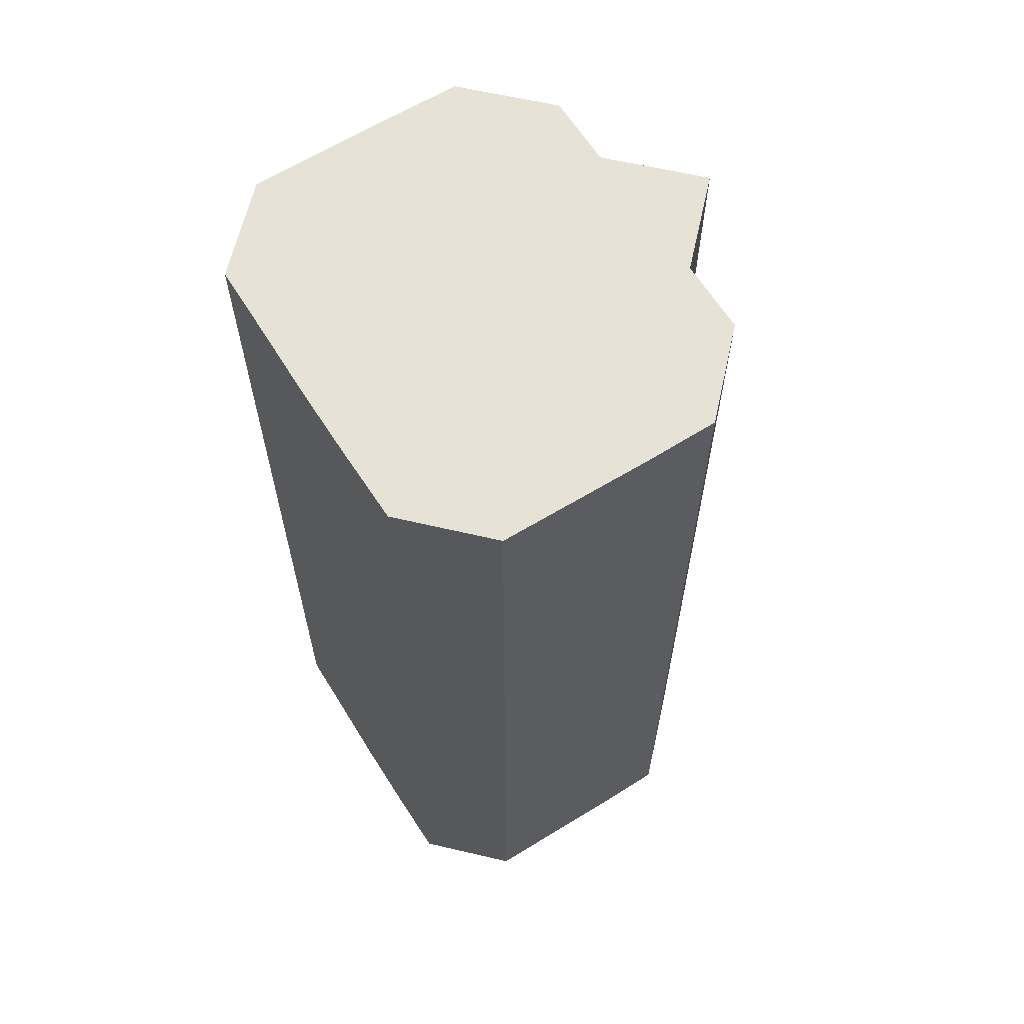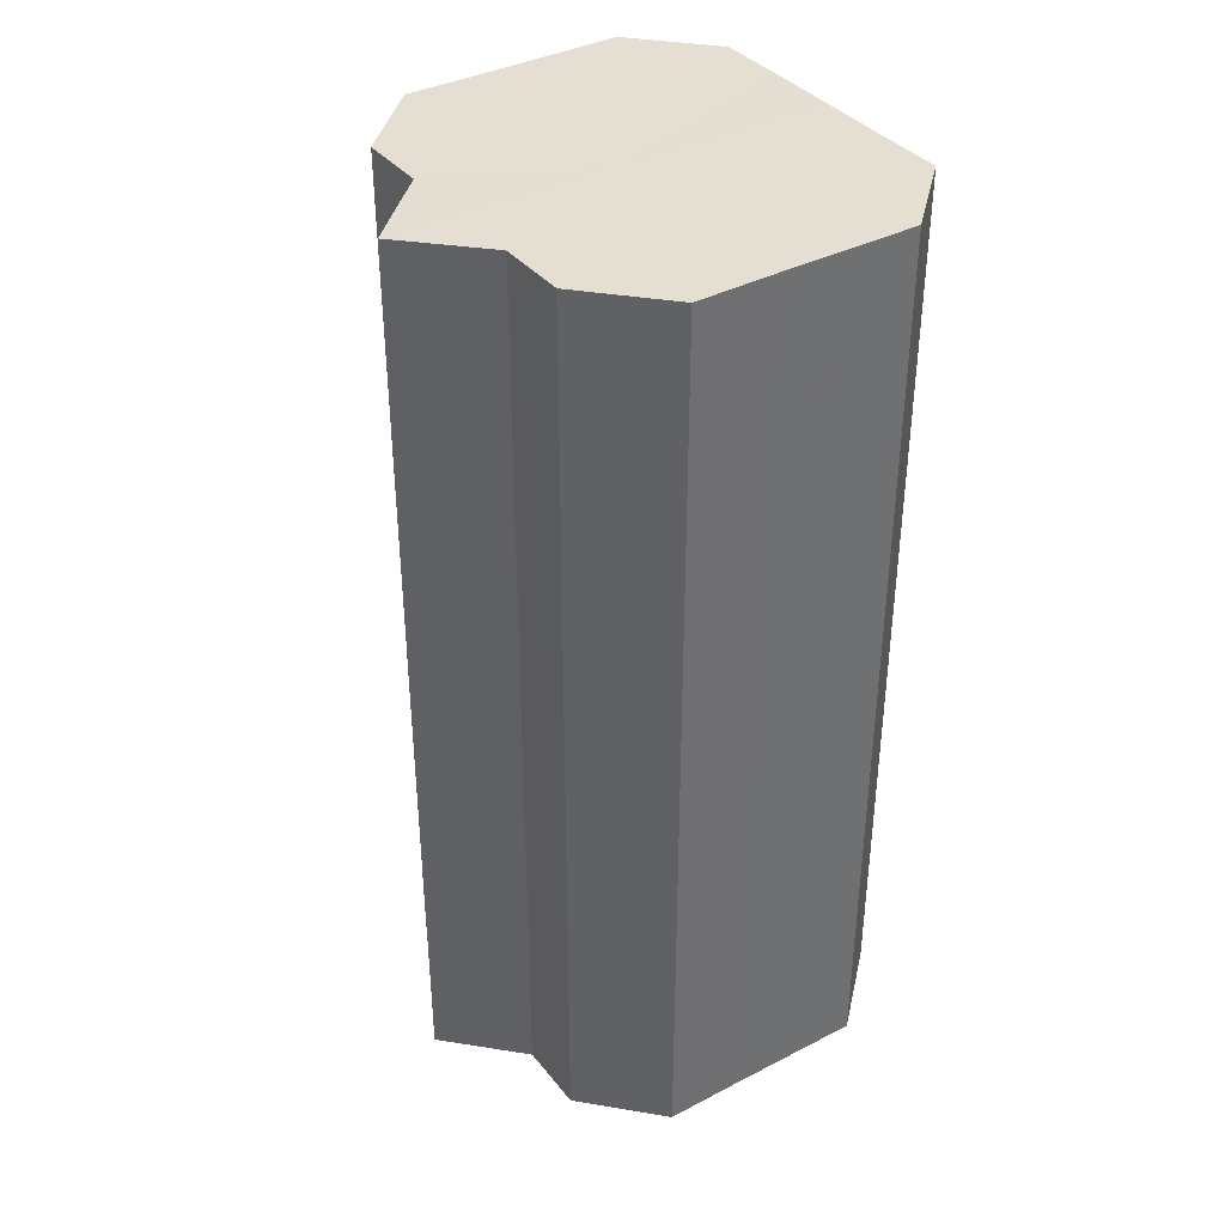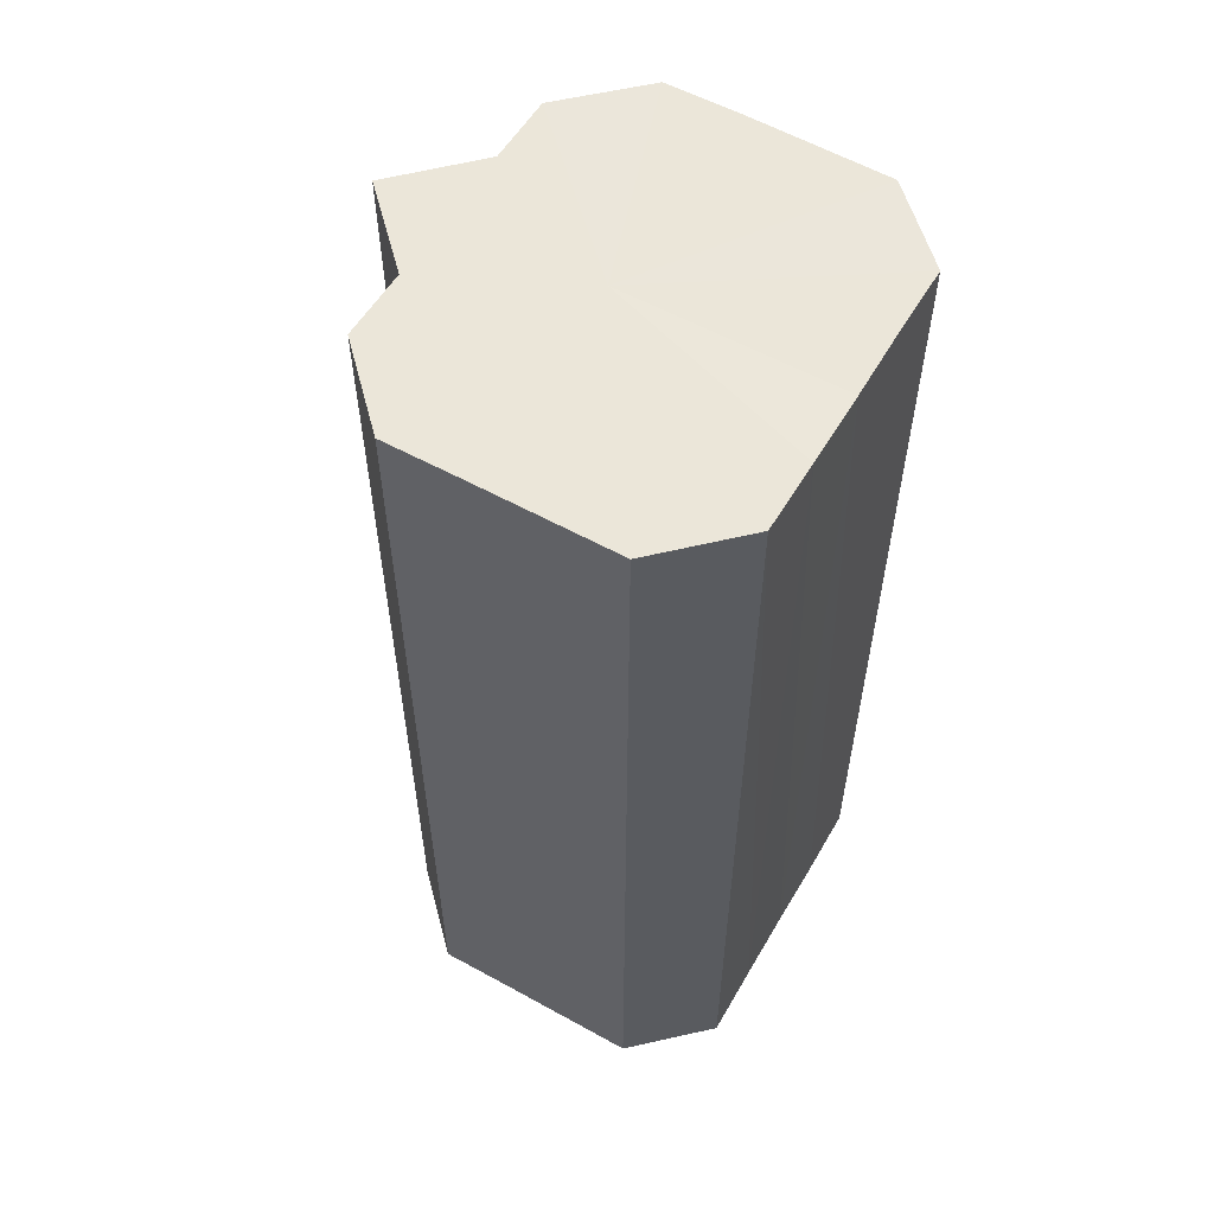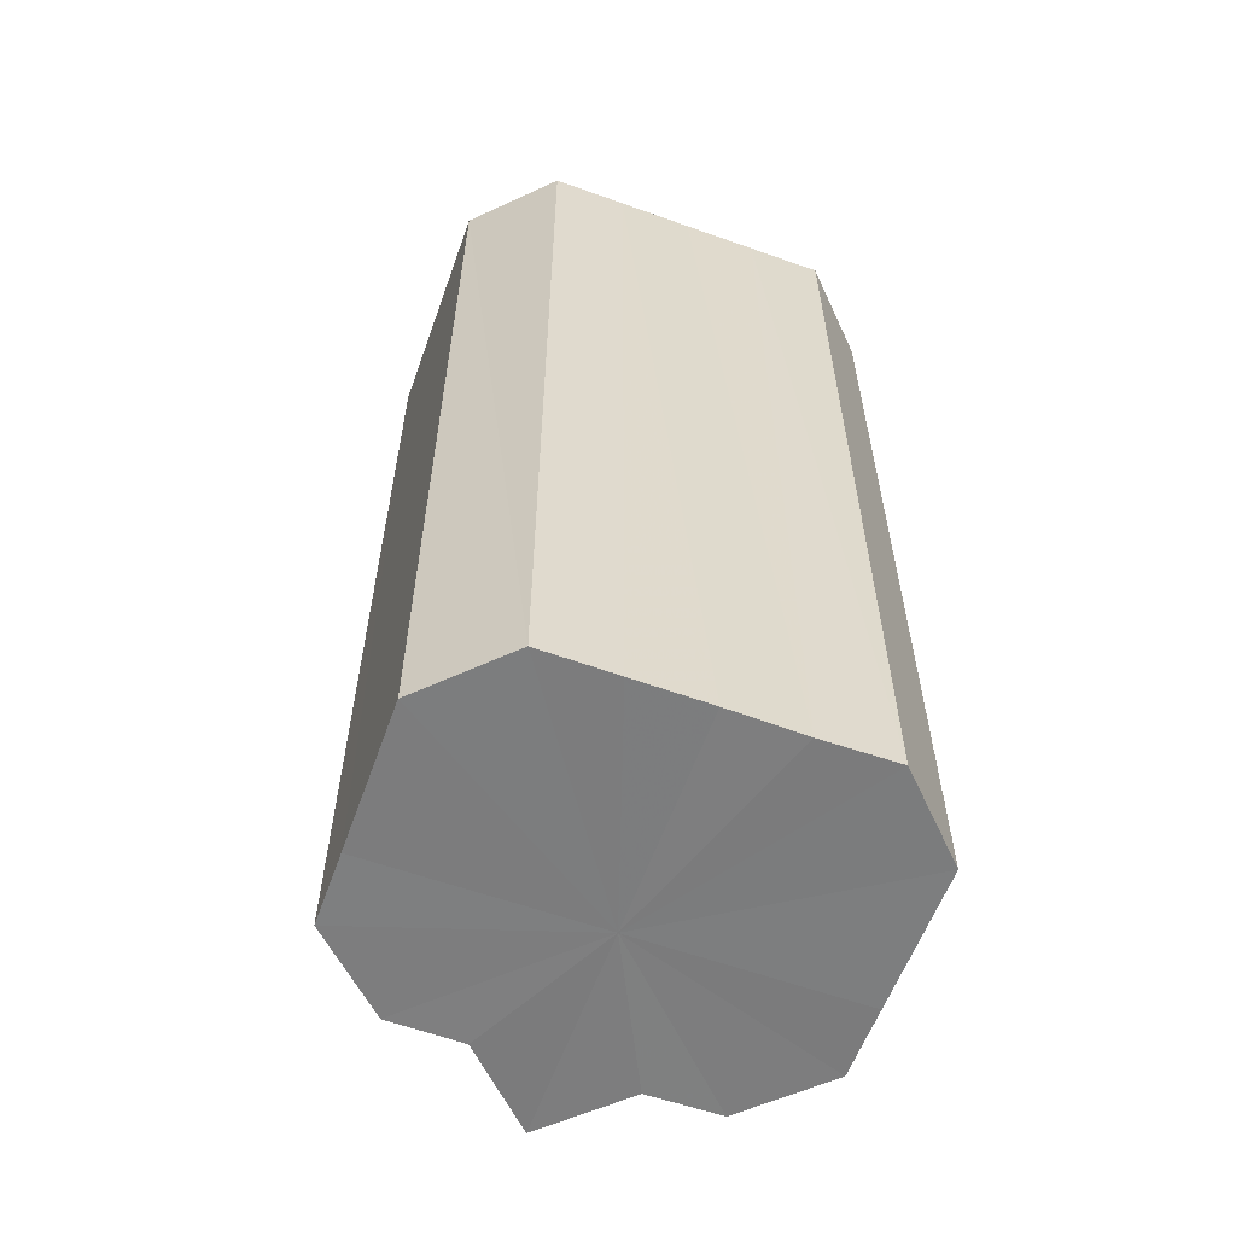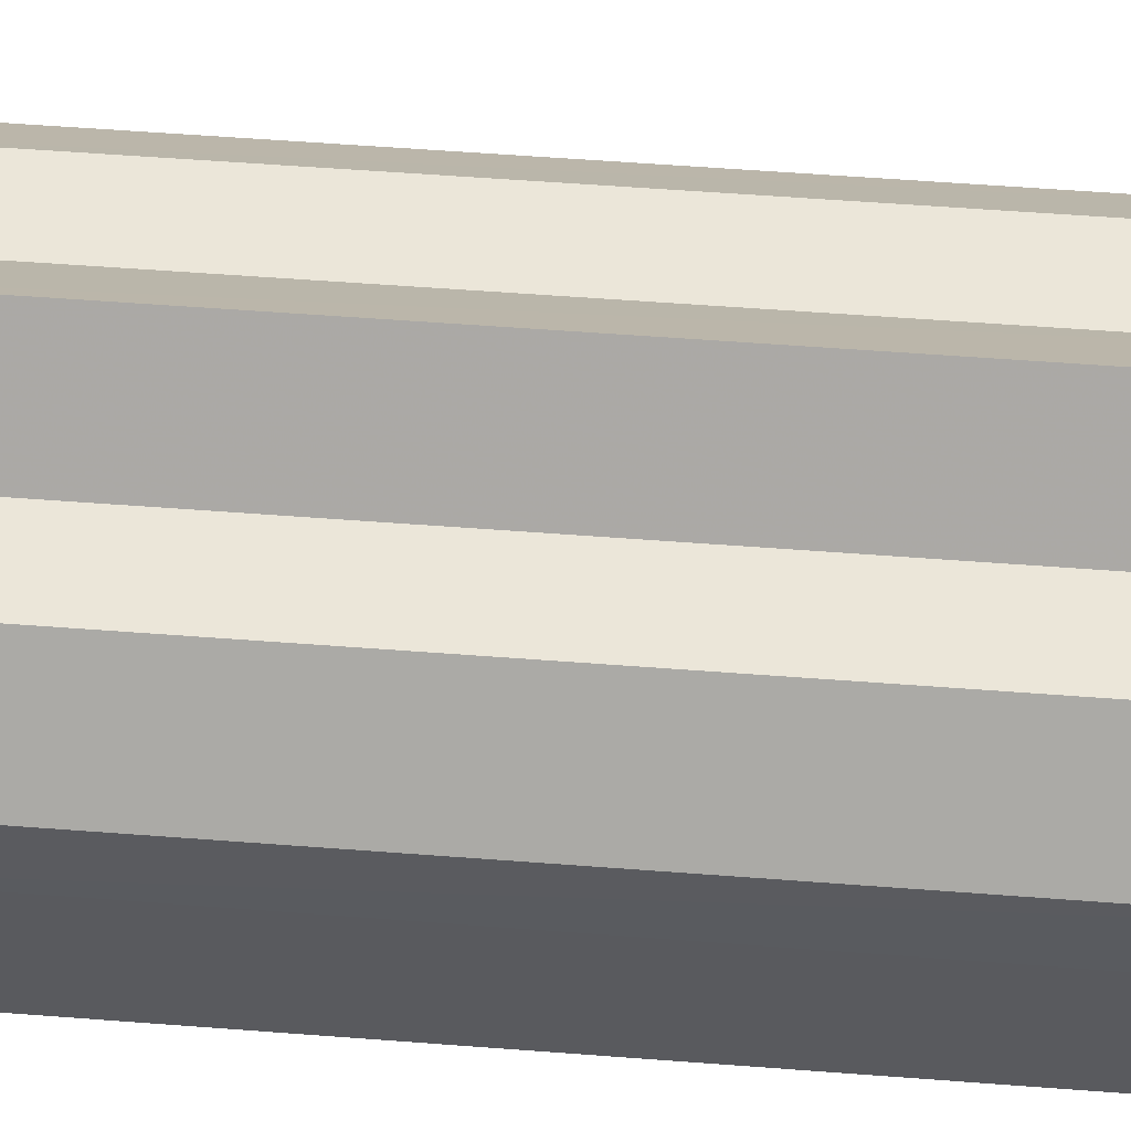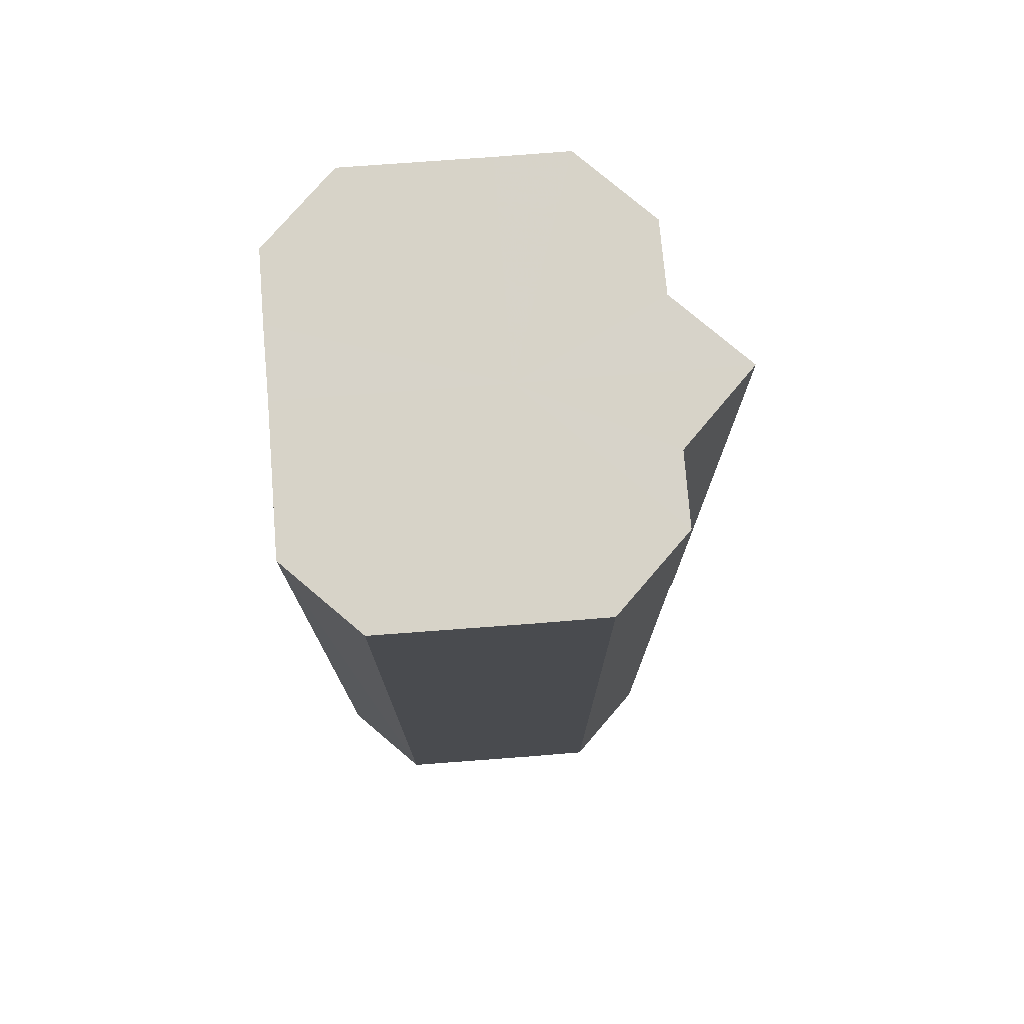
<metadata>
{"format":"obj","ext":"obj","renderer":"f3d","projection":"perspective","resolution":1024,"background":"white","views":[{"elev":62.8,"azim":57.7,"up":"+Z"},{"elev":38.0,"azim":-123.0,"up":"+Z"},{"elev":57.1,"azim":-60.0,"up":"+Z"},{"elev":-58.8,"azim":-19.7,"up":"+Z"},{"elev":58.1,"azim":94.5,"up":"+Y"},{"elev":75.6,"azim":85.4,"up":"+Z"}]}
</metadata>
<code>
o 23394
v 2220 1866 8.302
v 2220 1866 8.302
v 2220 1866 8.175
v 2220 1866 8.302
v 2220 1866 8.175
v 2220 1866 8.302
v 2220 1866 8.175
v 2220 1866 8.303
v 2220 1866 8.175
v 2220 1866 8.302
v 2220 1866 8.175
v 2220 1866 8.303
v 2220 1866 8.176
v 2220 1866 8.303
v 2220 1866 8.176
v 2220 1866 8.303
v 2220 1866 8.176
v 2220 1866 8.303
v 2220 1866 8.176
v 2220 1866 8.303
v 2220 1866 8.176
v 2220 1866 8.303
v 2220 1866 8.176
v 2220 1866 8.303
v 2220 1866 8.176
v 2220 1866 8.303
v 2220 1866 8.176
v 2220 1866 8.303
v 2220 1866 8.176
v 2220 1866 8.302
v 2220 1866 8.175
v 2220 1866 8.303
v 2220 1866 8.176
v 2220 1866 8.303
v 2220 1866 8.176
v 2220 1866 8.303
v 2220 1866 8.176
v 2220 1866 8.302
v 2220 1866 8.175
v 2220 1866 8.302
v 2220 1866 8.175
v 2220 1866 8.302
v 2220 1866 8.175
v 2220 1866 8.302
v 2220 1866 8.175
v 2220 1866 8.303
v 2220 1866 8.176
v 2220 1866 8.303
v 2220 1866 8.176
v 2220 1866 8.303
v 2220 1866 8.176
v 2220 1866 8.303
v 2220 1866 8.176
v 2220 1866 8.303
v 2220 1866 8.176
v 2220 1866 8.303
v 2220 1866 8.176
v 2220 1866 8.303
v 2220 1866 8.176
v 2220 1866 8.303
v 2220 1866 8.176
v 2220 1866 8.303
v 2220 1866 8.176
v 2220 1866 8.303
v 2220 1866 8.176
v 2220 1866 8.303
v 2220 1866 8.303
v 2220 1866 8.303
v 2220 1866 8.303
v 2220 1866 8.302
v 2220 1866 8.303
v 2220 1866 8.302
v 2220 1866 8.303
v 2220 1866 8.302
v 2220 1866 8.303
v 2220 1866 8.302
v 2220 1866 8.303
v 2220 1866 8.302
v 2220 1866 8.303
v 2220 1866 8.303
v 2220 1866 8.303
v 2220 1866 8.176
v 2220 1866 8.175
v 2220 1866 8.175
v 2220 1866 8.175
v 2220 1866 8.175
v 2220 1866 8.175
v 2220 1866 8.176
v 2220 1866 8.176
v 2220 1866 8.176
v 2220 1866 8.176
v 2220 1866 8.176
v 2220 1866 8.176
v 2220 1866 8.176
v 2220 1866 8.176
v 2220 1866 8.176
v 2220 1866 8.176
v 2220 1866 8.176
f 1 2 3
f 2 4 5
f 6 1 7
f 4 8 9
f 10 6 11
f 8 12 13
f 14 10 15
f 12 16 17
f 18 14 19
f 16 20 21
f 20 22 23
f 19 24 25
f 22 26 27
f 26 28 29
f 25 30 31
f 28 32 33
f 32 34 35
f 34 36 37
f 31 38 39
f 39 40 41
f 41 42 43
f 43 44 45
f 45 46 47
f 47 48 49
f 49 50 51
f 51 52 53
f 53 54 55
f 55 56 57
f 57 58 59
f 59 60 61
f 61 62 63
f 63 64 65
f 66 64 67
f 66 68 64
f 66 67 69
f 66 70 68
f 66 69 71
f 66 72 70
f 66 71 73
f 66 74 72
f 66 73 75
f 66 76 74
f 66 75 77
f 66 78 76
f 66 77 79
f 66 80 78
f 66 79 81
f 66 81 80
f 82 83 84
f 82 85 83
f 82 84 86
f 82 87 85
f 82 86 88
f 82 89 87
f 82 88 90
f 82 91 89
f 82 90 92
f 82 93 91
f 82 92 94
f 82 95 93
f 82 94 96
f 82 97 95
f 82 96 98
f 82 98 97

</code>
